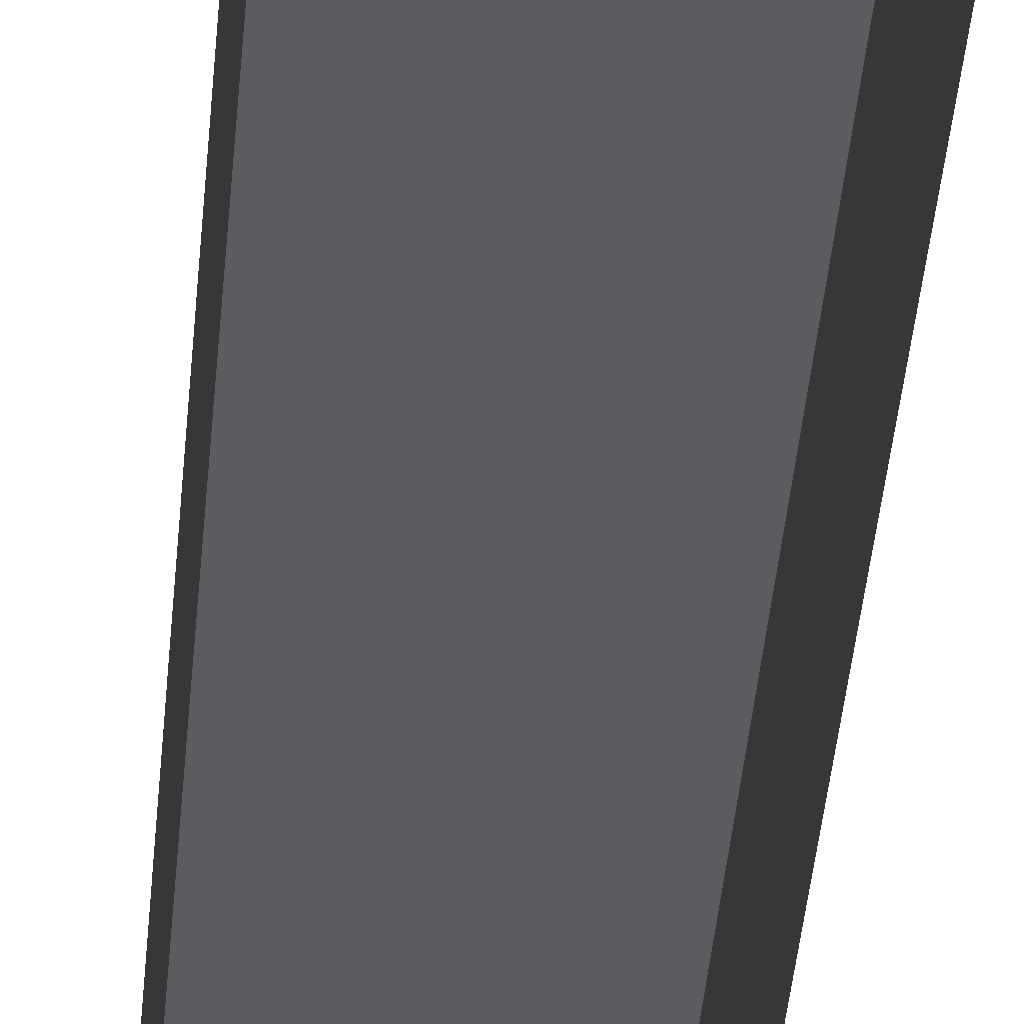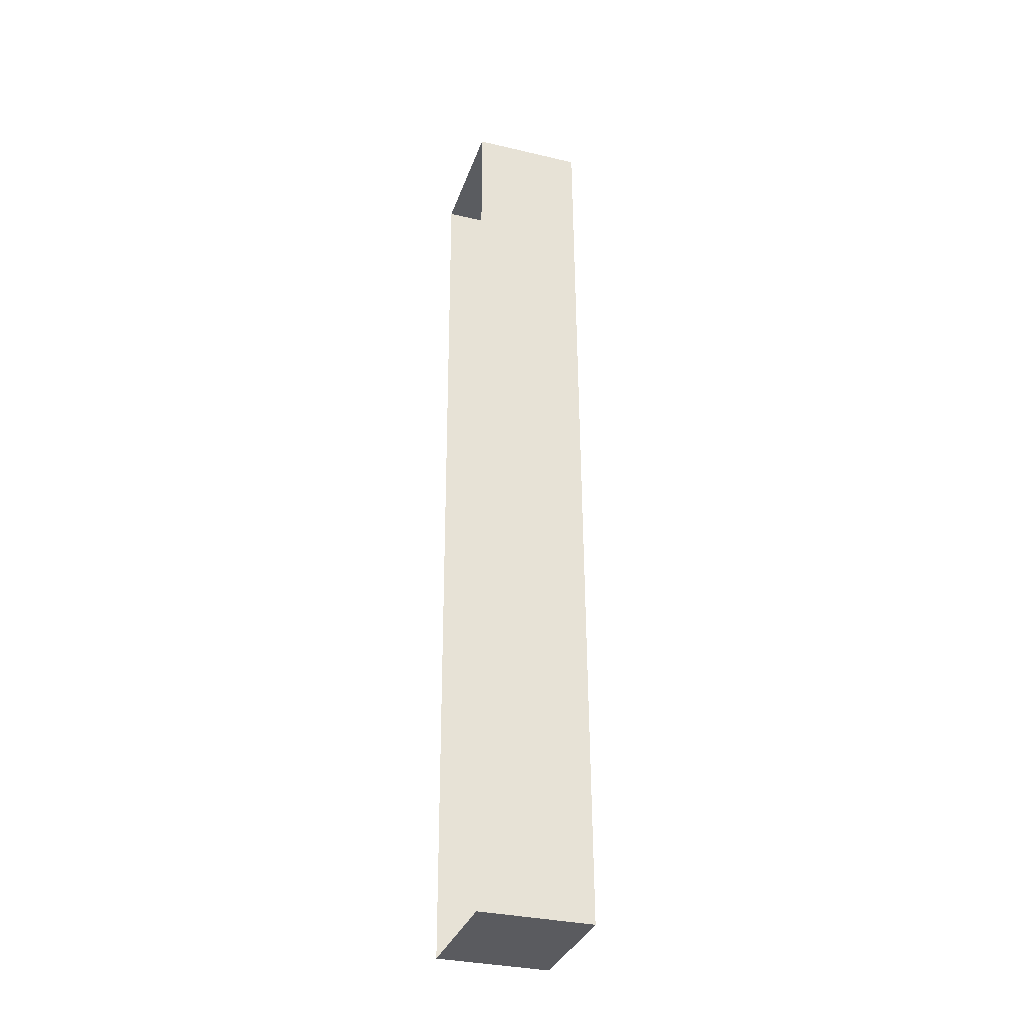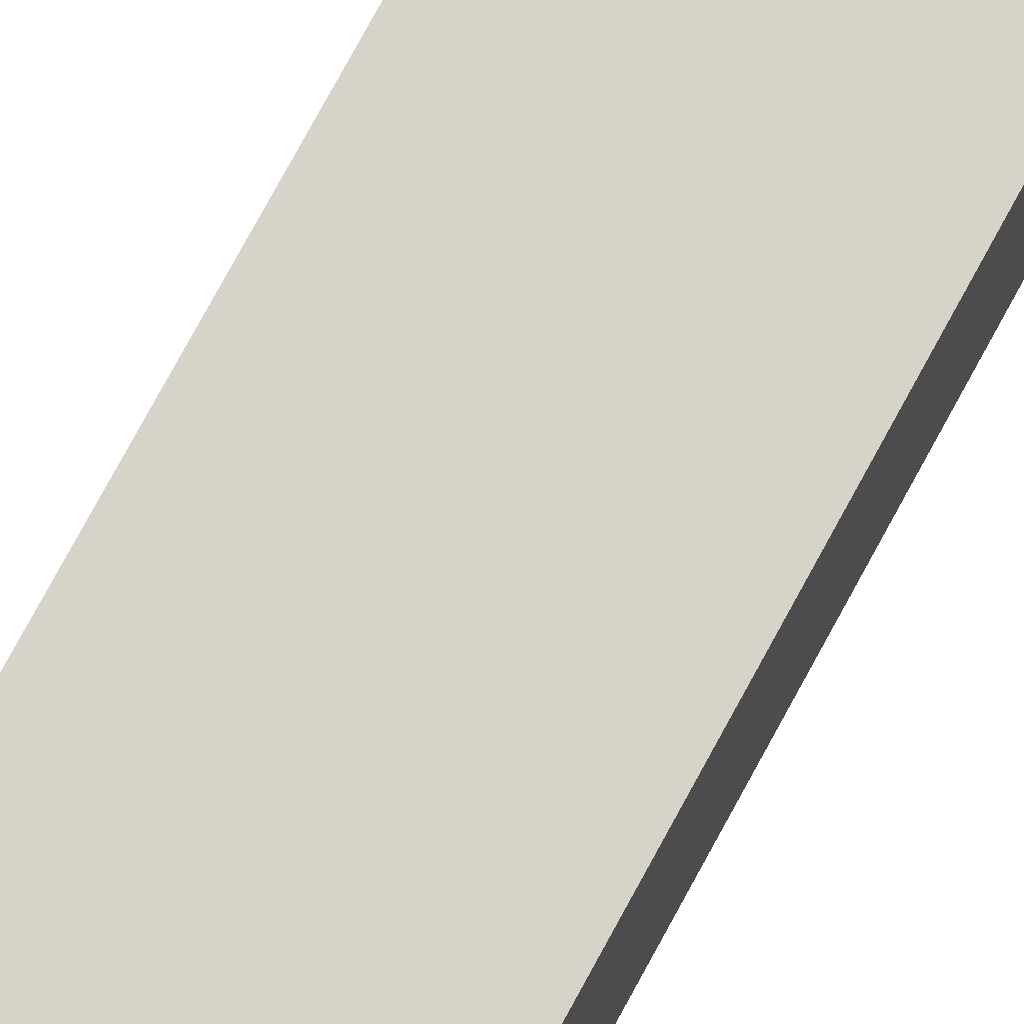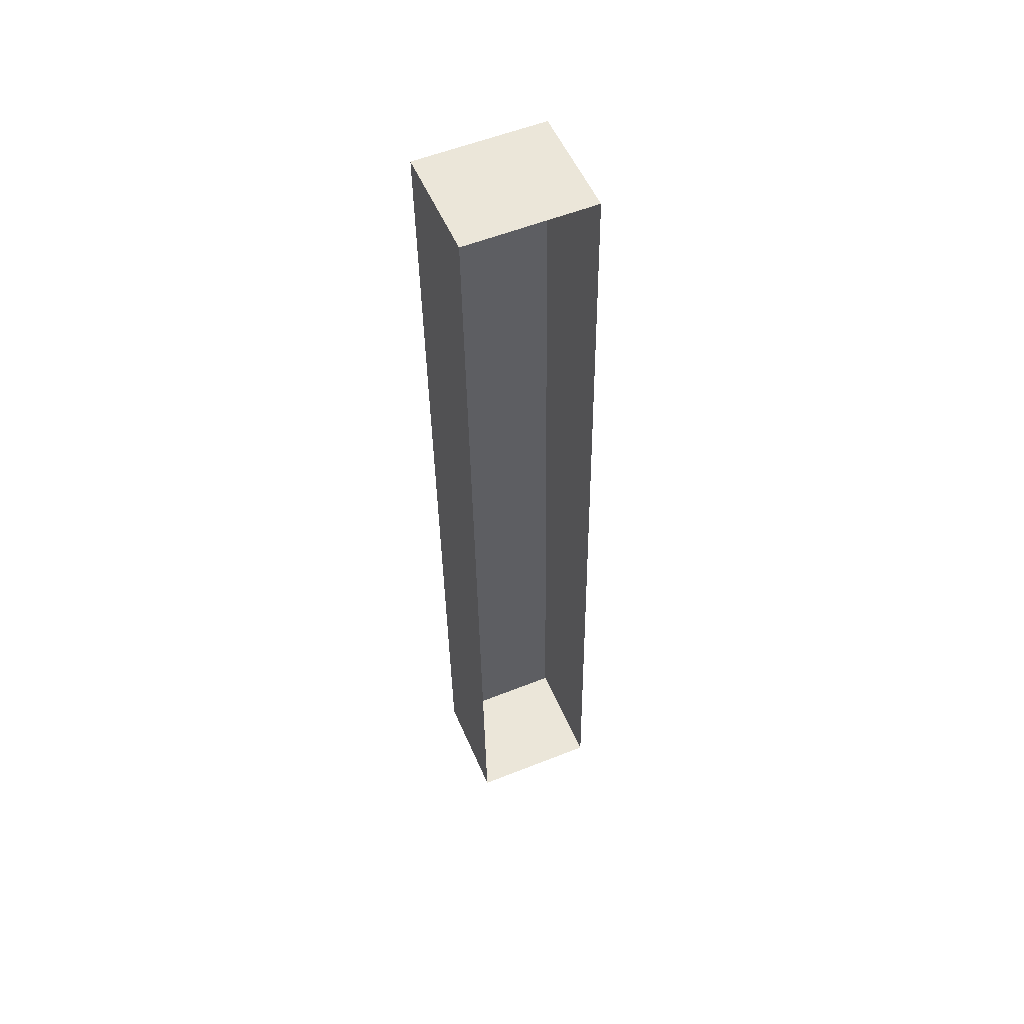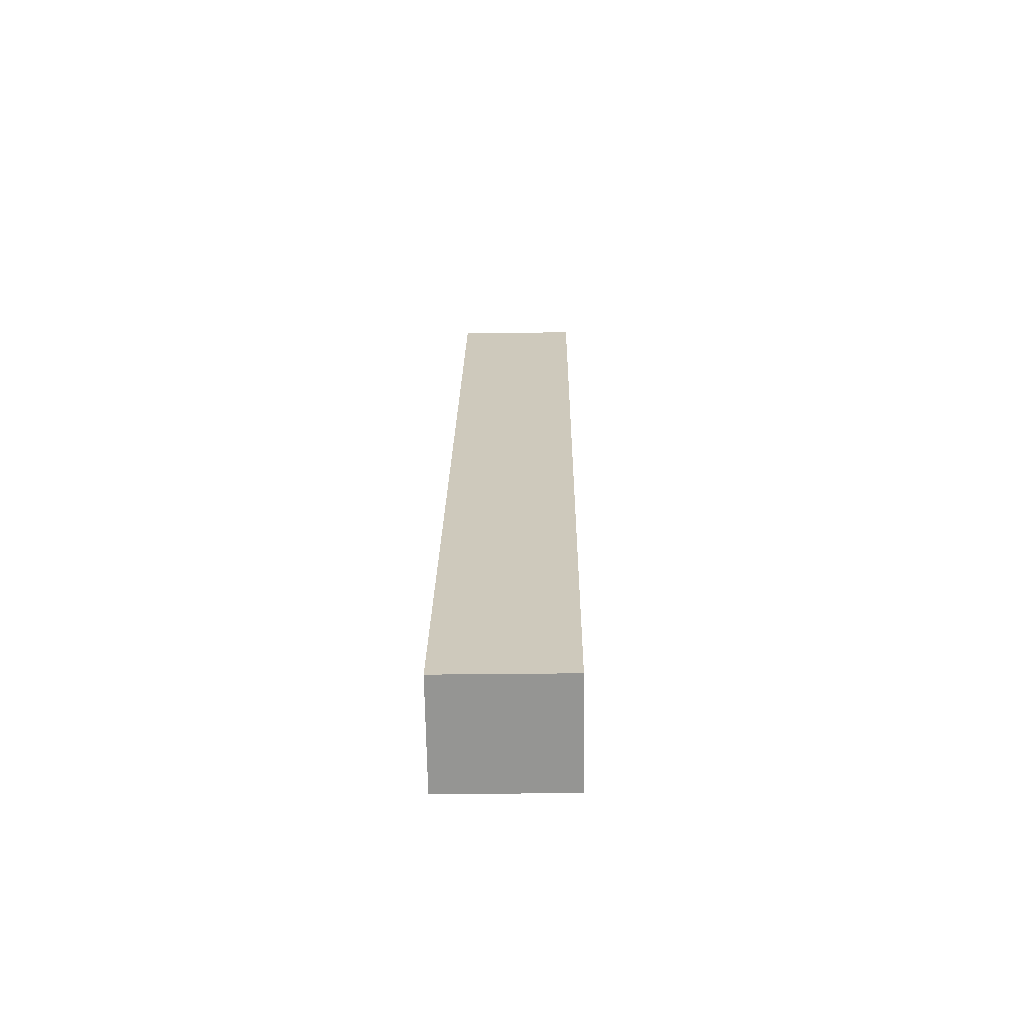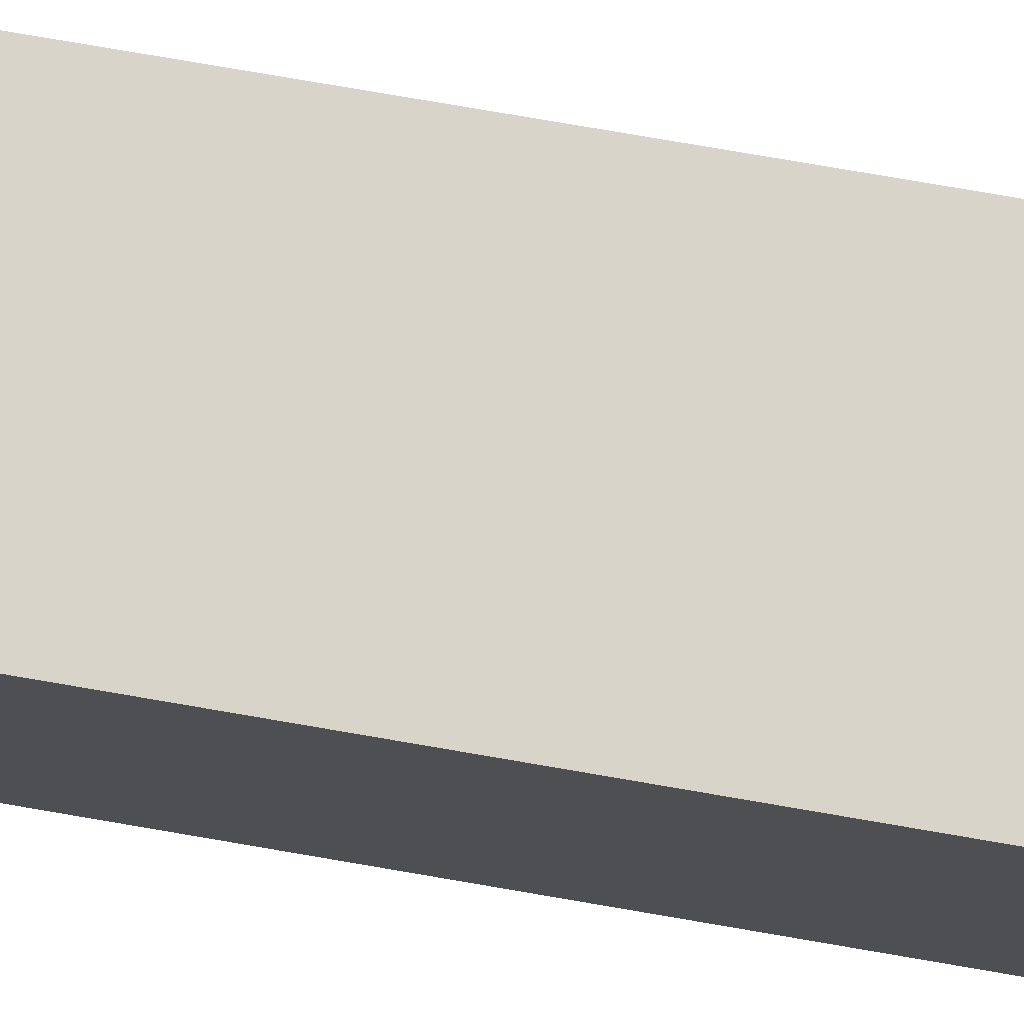
<metadata>
{"format":"obj","ext":"obj","renderer":"f3d","projection":"perspective","resolution":1024,"background":"white","views":[{"elev":-34.9,"azim":175.0,"up":"+Z"},{"elev":-32.9,"azim":-108.0,"up":"+Y"},{"elev":76.1,"azim":-152.3,"up":"+Z"},{"elev":53.5,"azim":157.3,"up":"+Y"},{"elev":-67.4,"azim":1.0,"up":"+Y"},{"elev":75.3,"azim":-81.0,"up":"+Z"}]}
</metadata>
<code>
v -2.25e+05 -1.274e+05 14.82
v -2.25e+05 -1.274e+05 14.82
v -2.25e+05 -1.274e+05 14.82
v -2.25e+05 -1.274e+05 14.82
v -2.25e+05 -1.274e+05 17.12
v -2.25e+05 -1.274e+05 17.12
v -2.25e+05 -1.274e+05 17.12
v -2.25e+05 -1.274e+05 17.12
f 1 2 3
f 1 4 2
f 5 6 7
f 5 8 6
f 8 4 1
f 6 8 1
f 8 2 4
f 8 5 2
f 7 3 2
f 5 7 2
f 7 1 3
f 7 6 1

</code>
